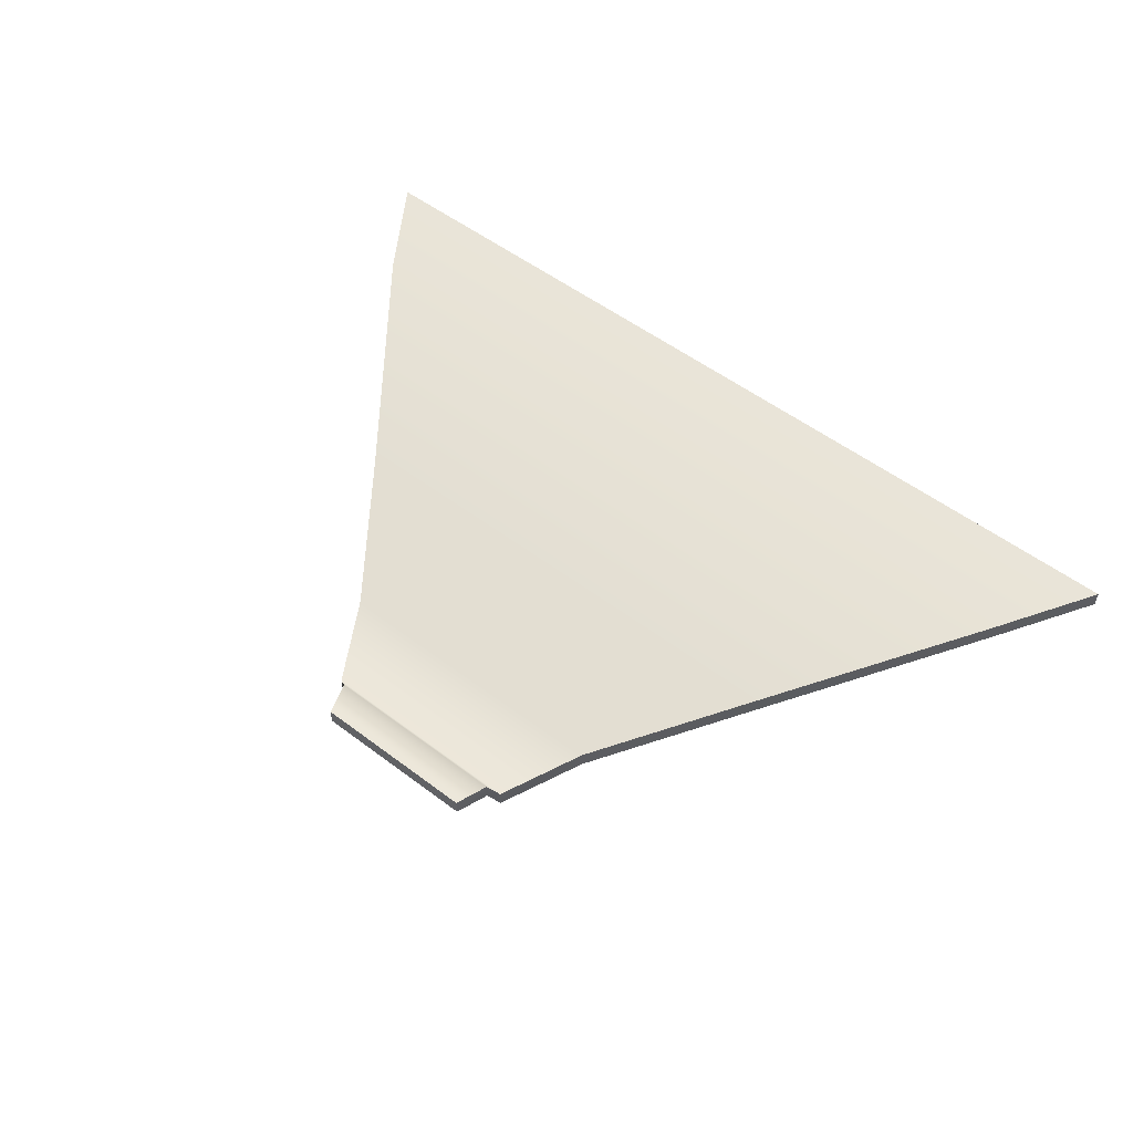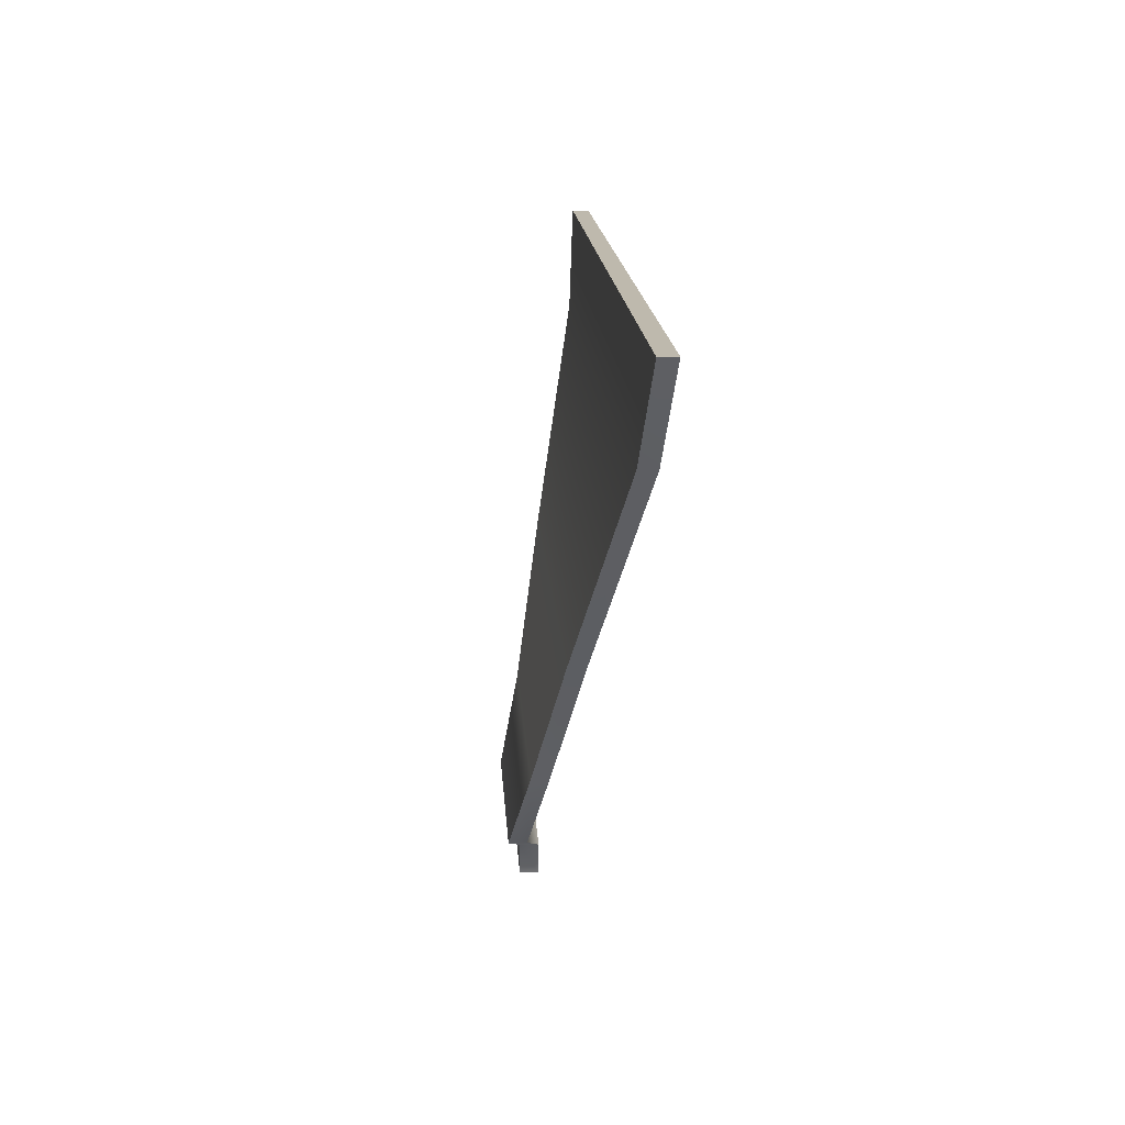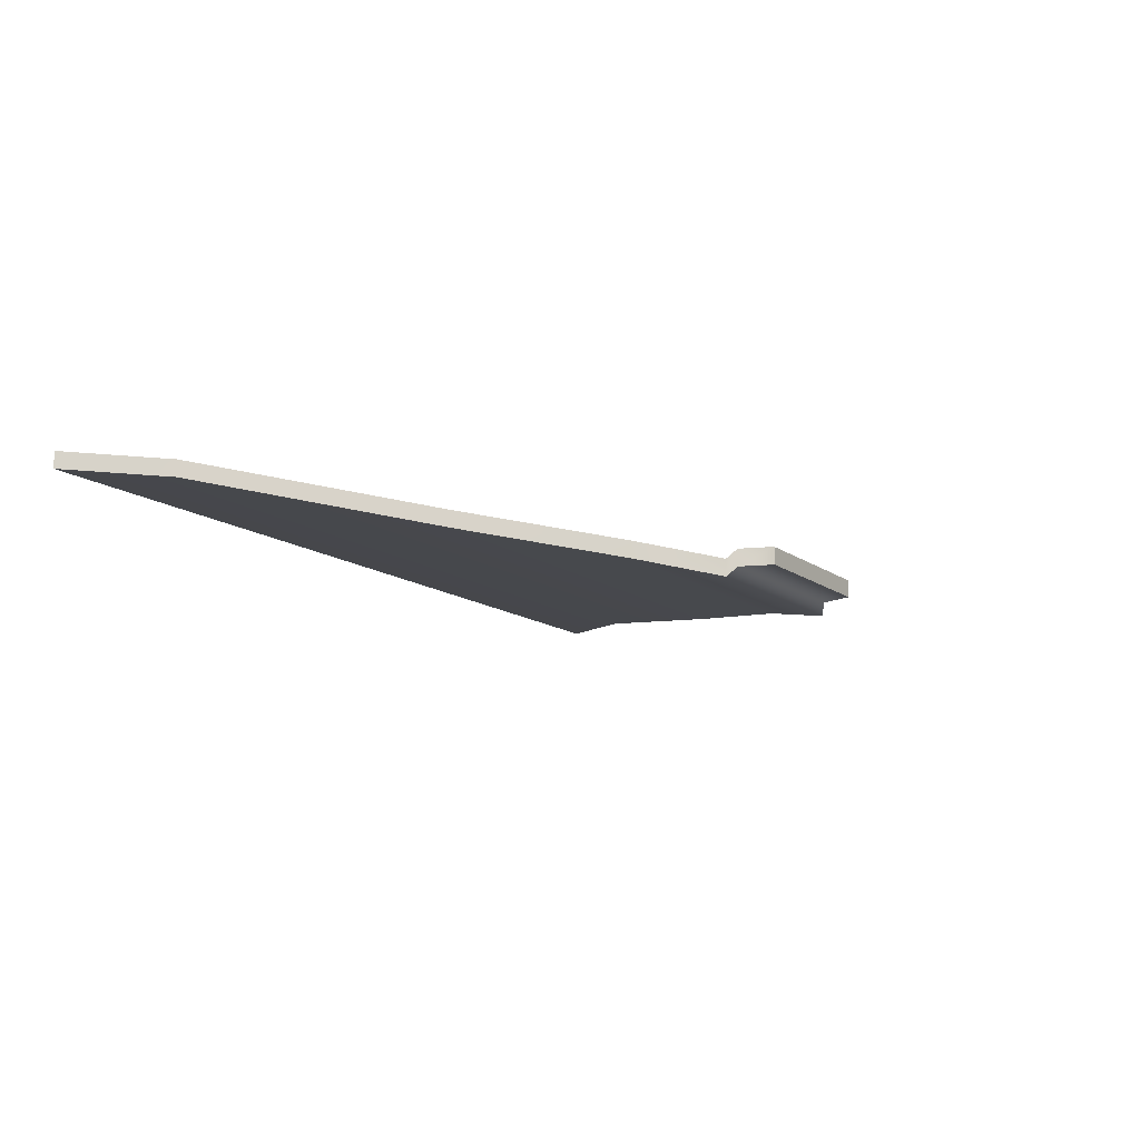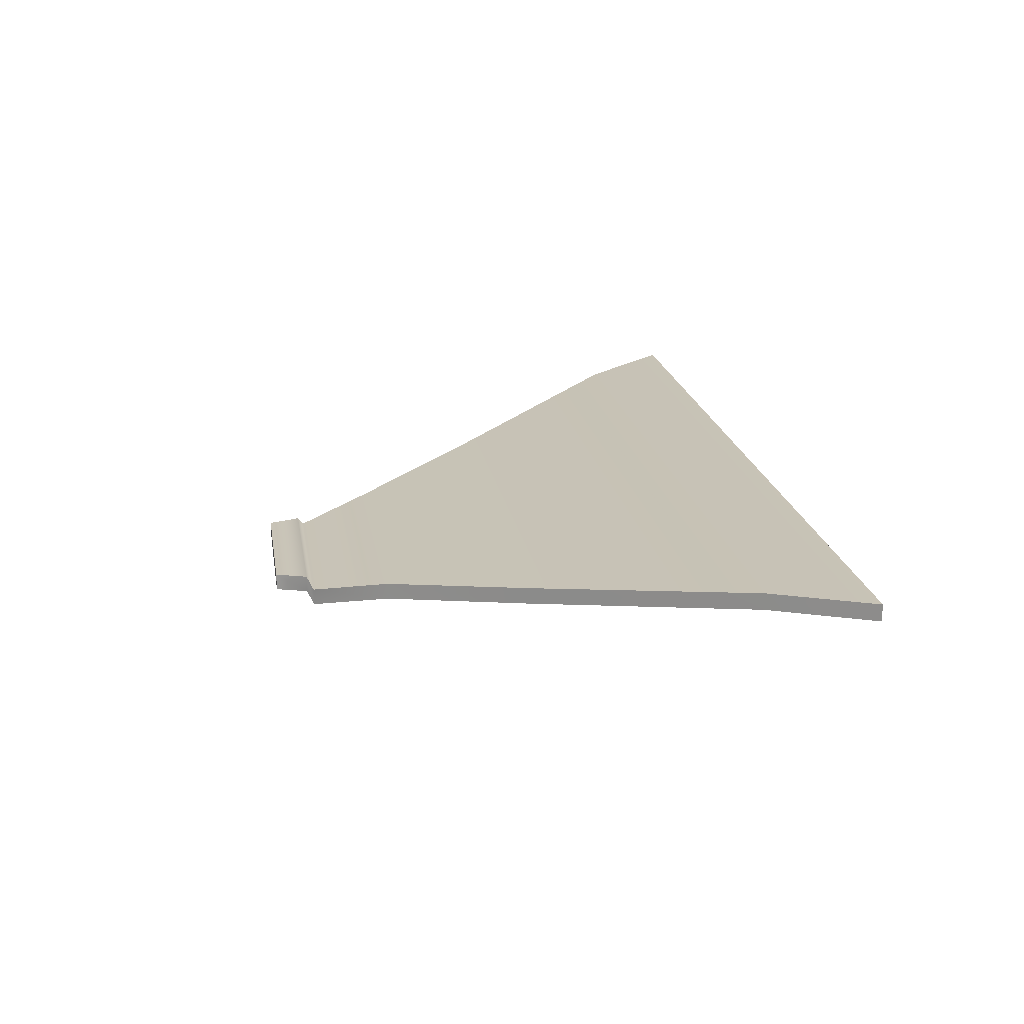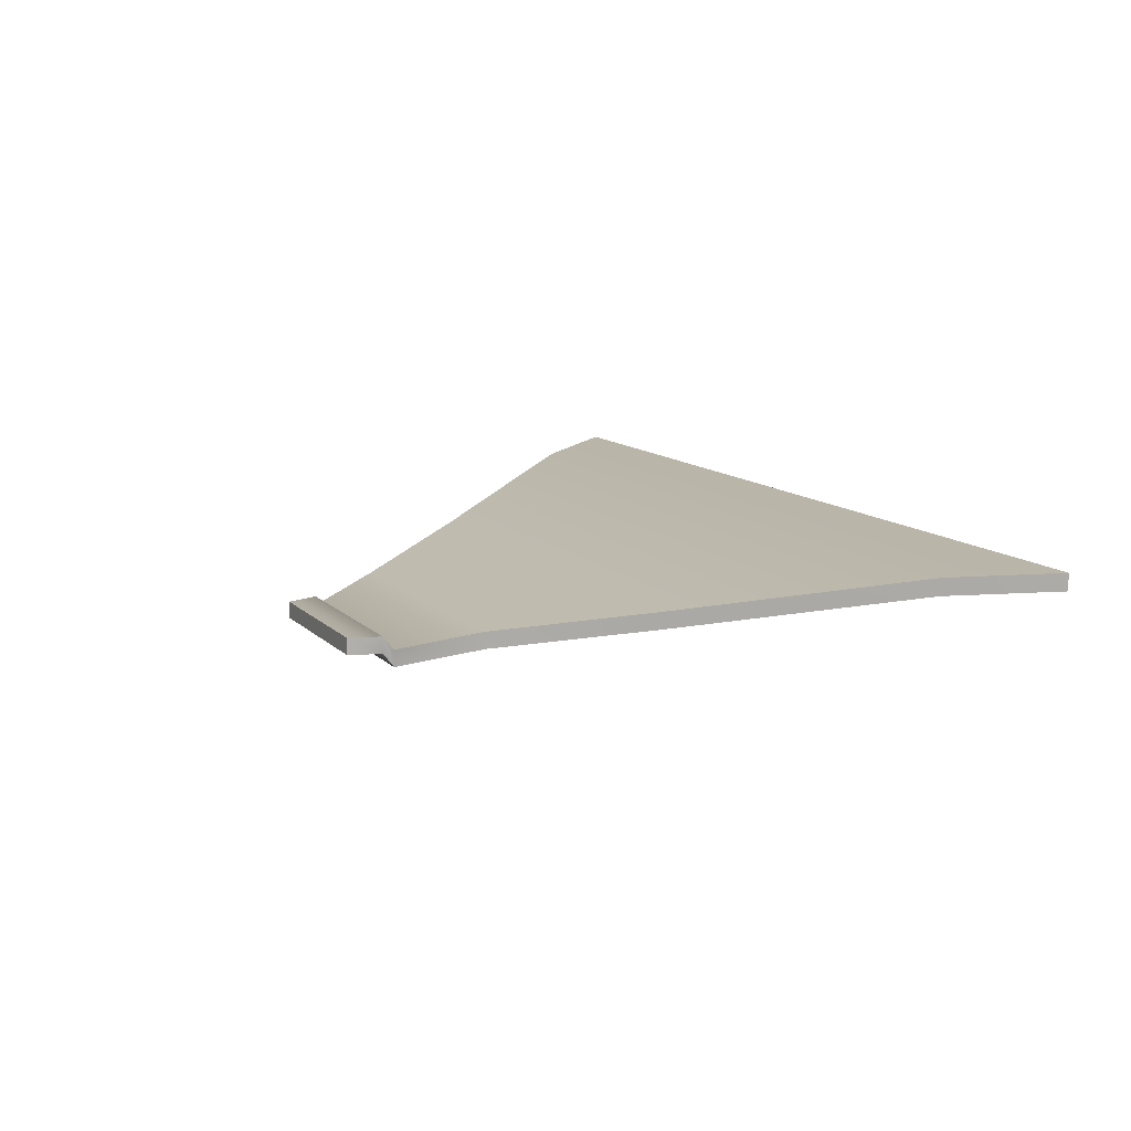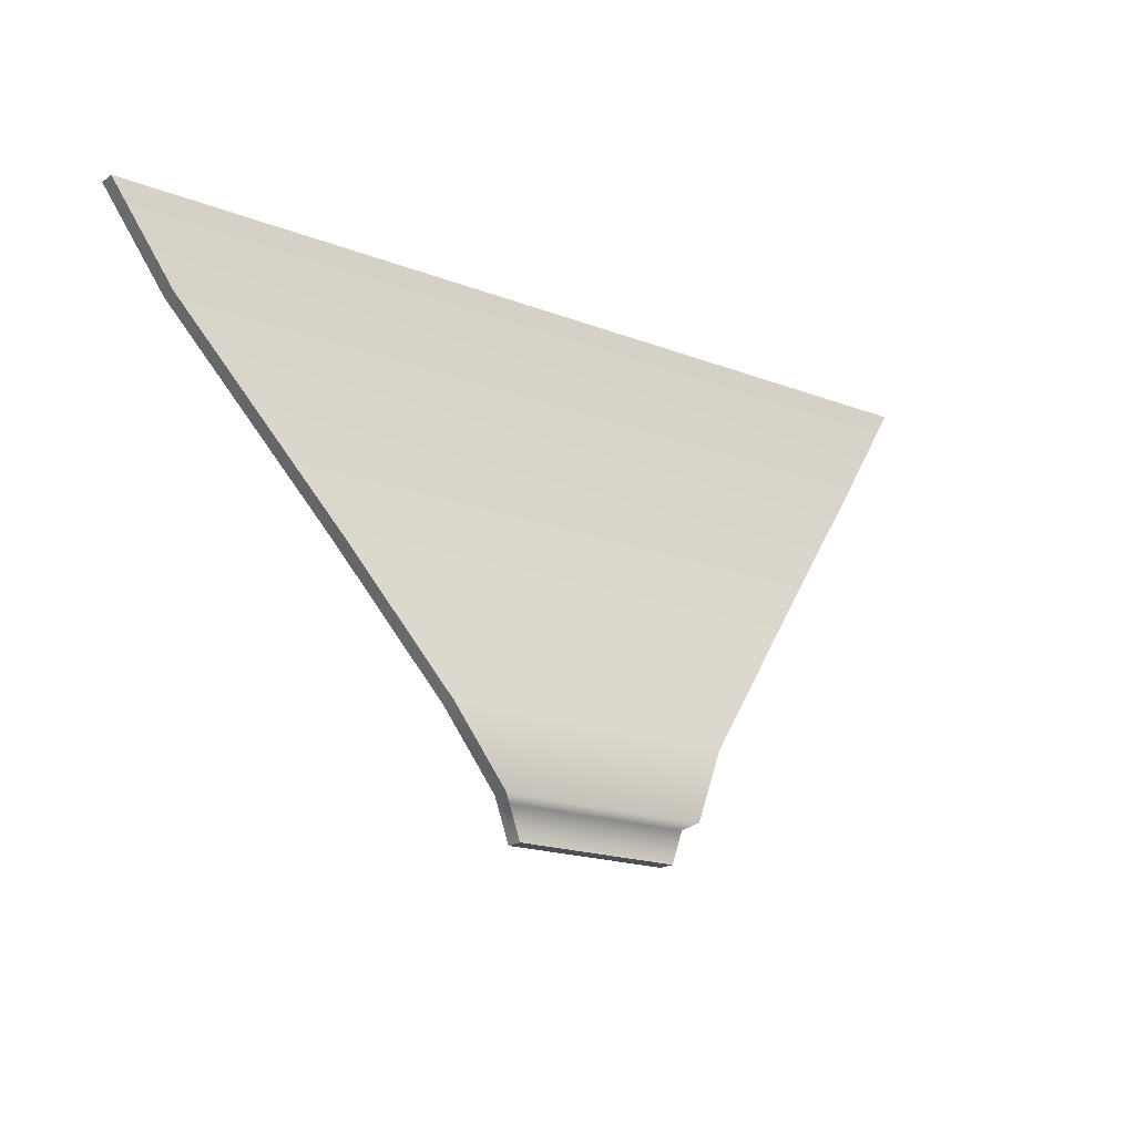
<metadata>
{"format":"obj","ext":"obj","renderer":"f3d","projection":"perspective","resolution":1024,"background":"white","views":[{"elev":53.6,"azim":-141.1,"up":"+Y"},{"elev":15.3,"azim":86.6,"up":"+Z"},{"elev":-13.0,"azim":121.7,"up":"+Y"},{"elev":19.7,"azim":-99.2,"up":"+Y"},{"elev":12.2,"azim":-116.6,"up":"+Y"},{"elev":-18.4,"azim":-36.7,"up":"+Z"}]}
</metadata>
<code>
g sbg_desertmbg001_ground_col
v -88.37 13.98 48.24
v -102 15.62 69.31
v 102 15.62 69.31
v 88.37 13.98 48.24
v -54.7 4.574 3.283
v 54.7 4.574 3.283
v -32.76 -1.176 -26.72
v 32.76 -1.176 -26.72
v -23.51 -5.27 -43.72
v 23.51 -5.27 -43.72
v -21 -2.813 -45.2
v 21 -2.813 -45.2
v -18.51 -2.812 -52.37
v 18.51 -2.812 -52.37
v 102 19.4 69.31
v -102 19.4 69.31
v -88.37 17.77 48.24
v 88.37 17.77 48.24
v 54.7 8.357 3.283
v -54.7 8.357 3.283
v 32.76 2.607 -26.72
v -32.76 2.607 -26.72
v 23.51 -1.488 -43.72
v -23.51 -1.488 -43.72
v 21 0.9693 -45.2
v -21 0.9693 -45.2
v 18.51 0.9706 -52.37
v -18.51 0.9706 -52.37
v -102 15.62 69.31
v -102 19.4 69.31
v 102 19.4 69.31
v 102 15.62 69.31
v 102 15.62 69.31
v 102 19.4 69.31
v 88.37 17.77 48.24
v 88.37 13.98 48.24
v 54.7 8.357 3.283
v 54.7 4.574 3.283
v 32.76 2.607 -26.72
v 32.76 -1.176 -26.72
v 23.51 -1.488 -43.72
v 23.51 -5.27 -43.72
v 21 0.9693 -45.2
v 21 -2.813 -45.2
v 18.51 0.9706 -52.37
v 18.51 -2.812 -52.37
v 18.51 -2.812 -52.37
v 18.51 0.9706 -52.37
v -18.51 0.9706 -52.37
v -18.51 -2.812 -52.37
v -21 -2.813 -45.2
v -18.51 -2.812 -52.37
v -18.51 0.9706 -52.37
v -21 0.9693 -45.2
v -23.51 -5.27 -43.72
v -23.51 -1.488 -43.72
v -32.76 -1.176 -26.72
v -32.76 2.607 -26.72
v -54.7 4.574 3.283
v -54.7 8.357 3.283
v -88.37 13.98 48.24
v -88.37 17.77 48.24
v -102 15.62 69.31
v -102 19.4 69.31
g sbg_desertmbg001_ground_col_0
f 3 2 1
f 4 3 1
f 4 1 5
f 6 4 5
f 6 5 7
f 8 6 7
f 8 7 9
f 10 8 9
f 10 9 11
f 12 10 11
f 12 11 13
f 14 12 13
f 17 16 15
f 18 17 15
f 17 18 19
f 20 17 19
f 20 19 21
f 22 20 21
f 22 21 23
f 24 22 23
f 24 23 25
f 26 24 25
f 26 25 27
f 28 26 27
f 31 30 29
f 32 31 29
f 35 34 33
f 36 35 33
f 37 35 36
f 38 37 36
f 39 37 38
f 40 39 38
f 41 39 40
f 42 41 40
f 43 41 42
f 44 43 42
f 45 43 44
f 46 45 44
f 49 48 47
f 50 49 47
f 53 52 51
f 54 53 51
f 54 51 55
f 56 54 55
f 56 55 57
f 58 56 57
f 58 57 59
f 60 58 59
f 60 59 61
f 62 60 61
f 62 61 63
f 64 62 63

</code>
